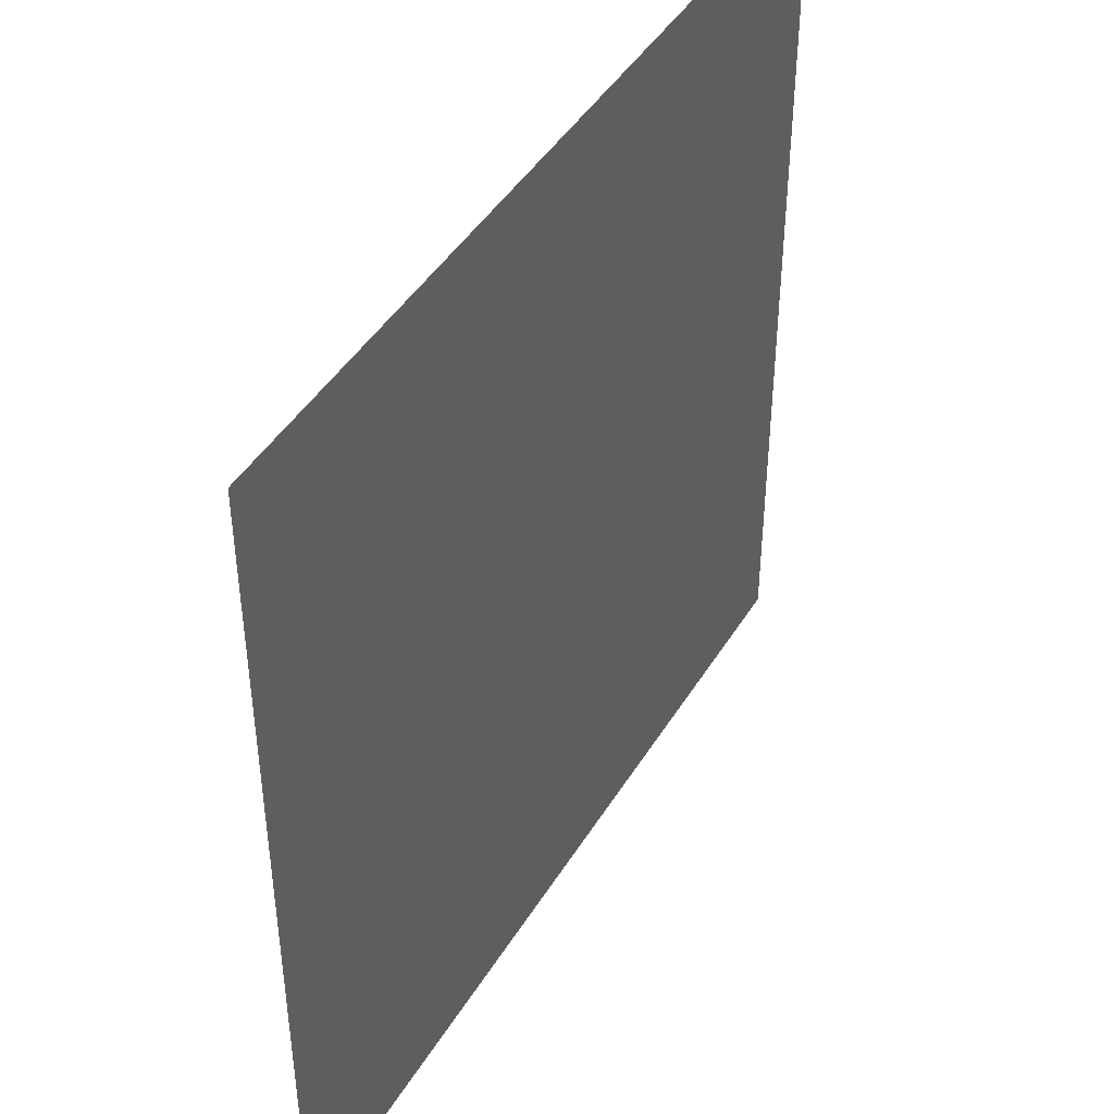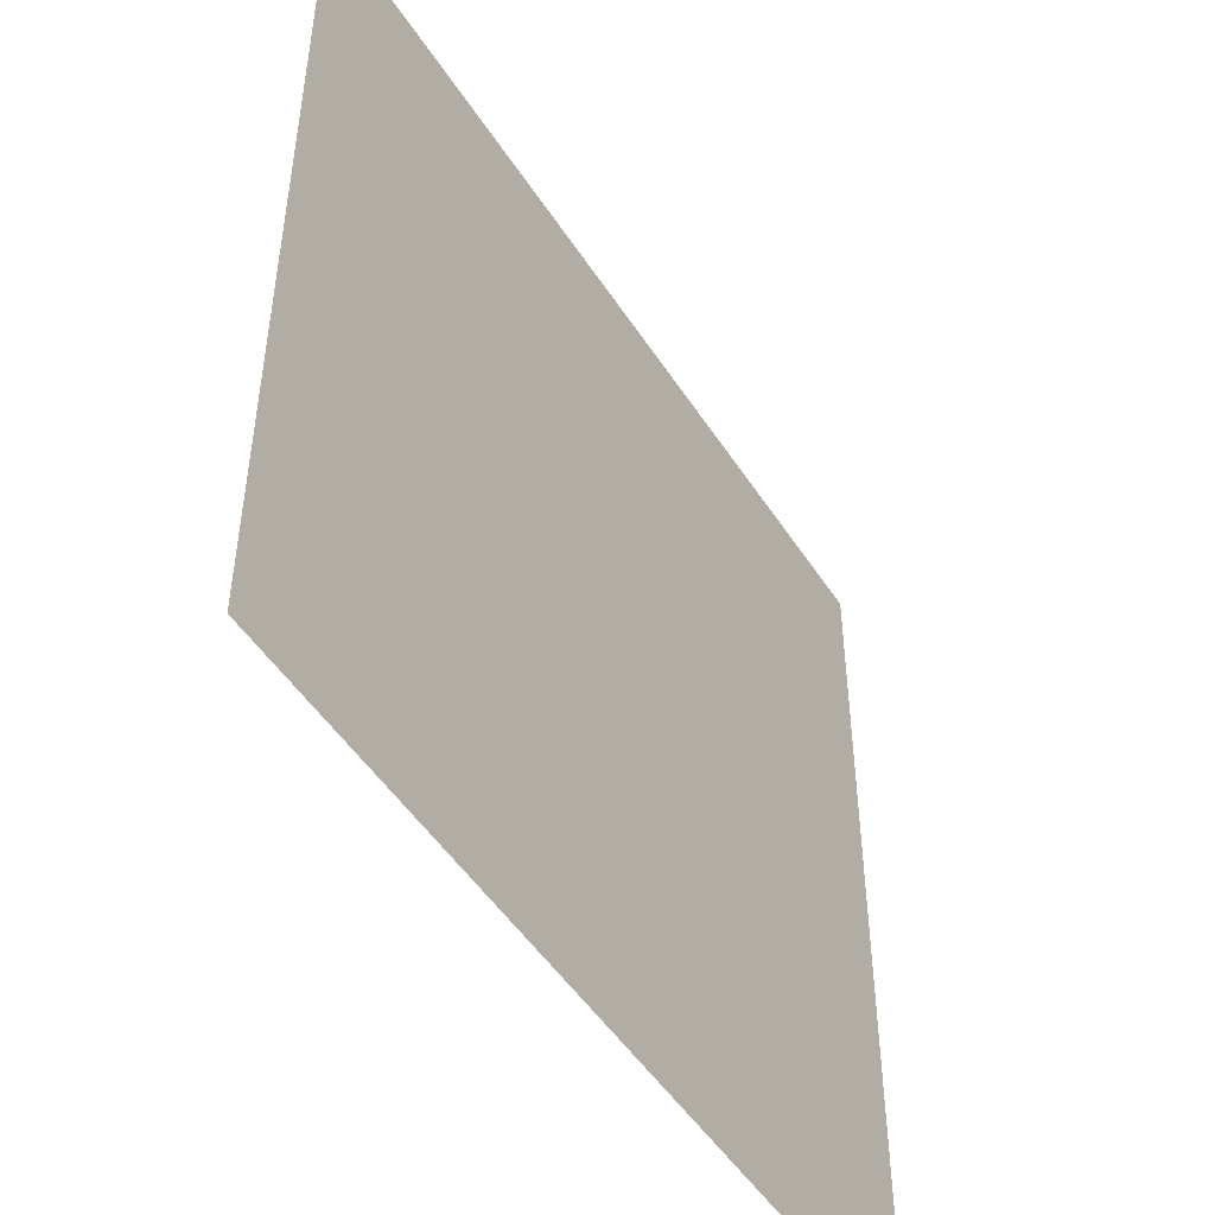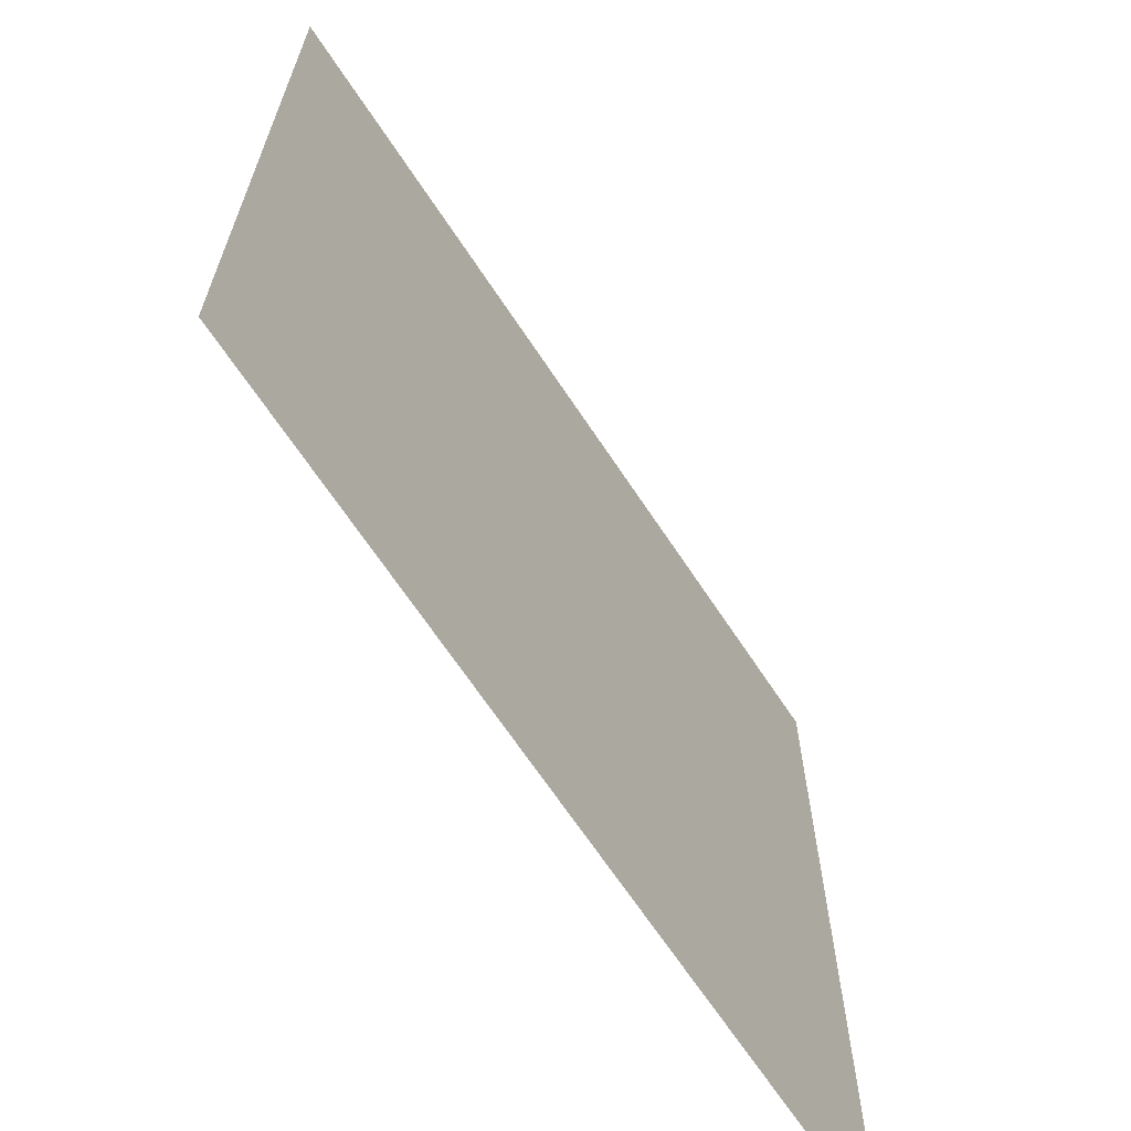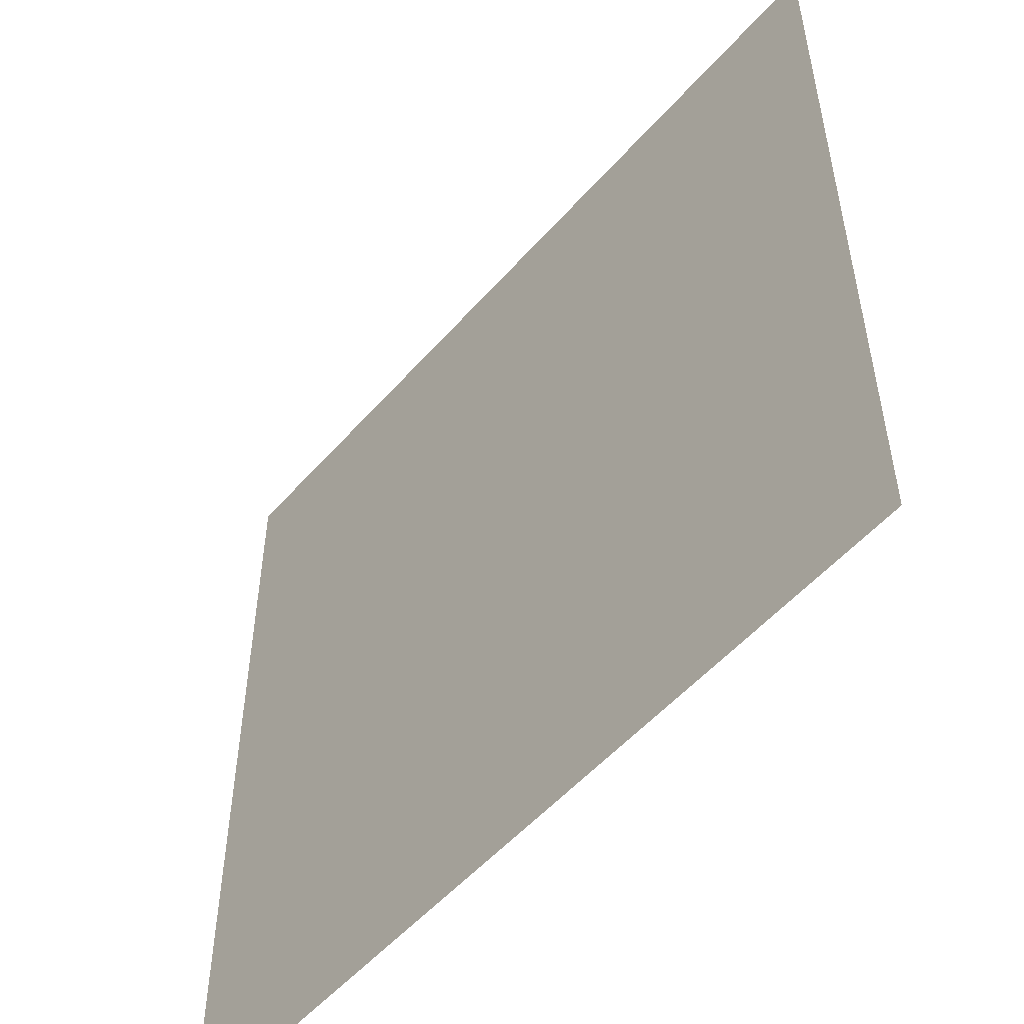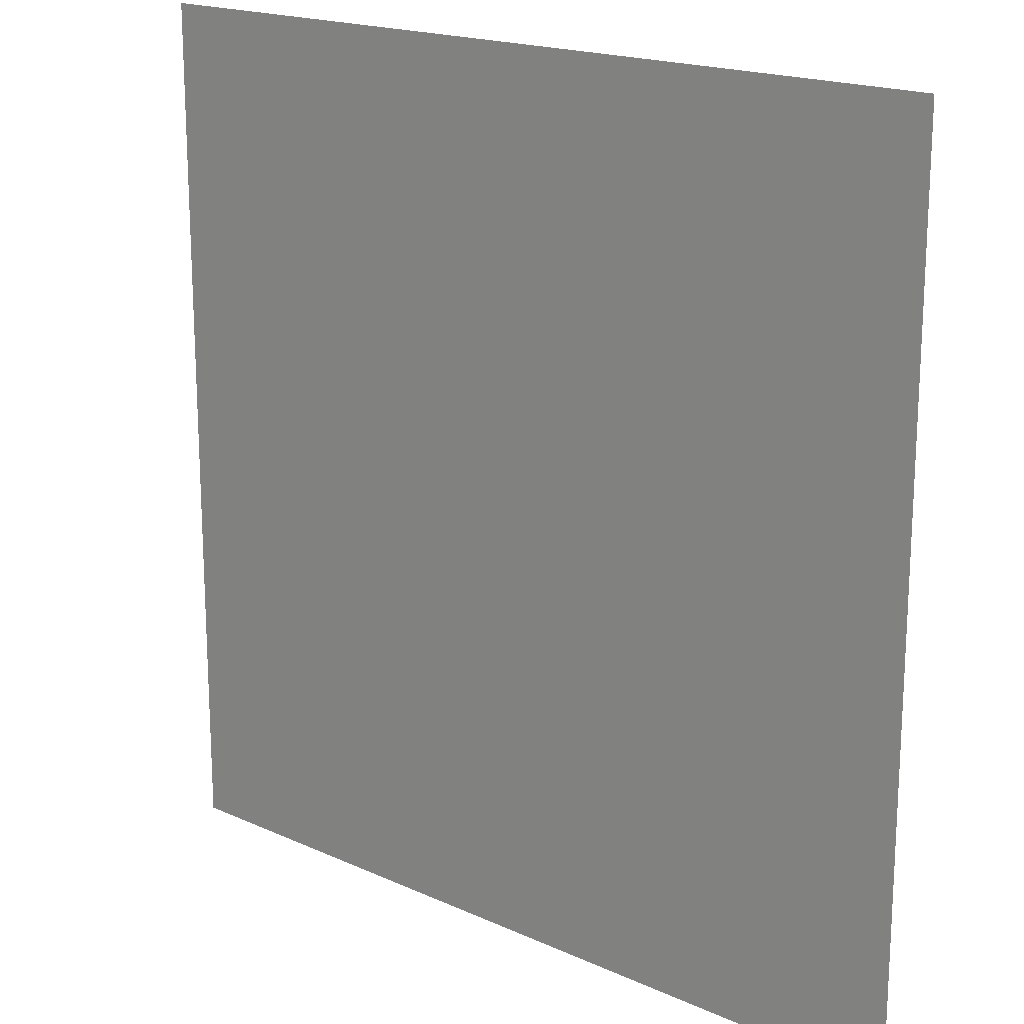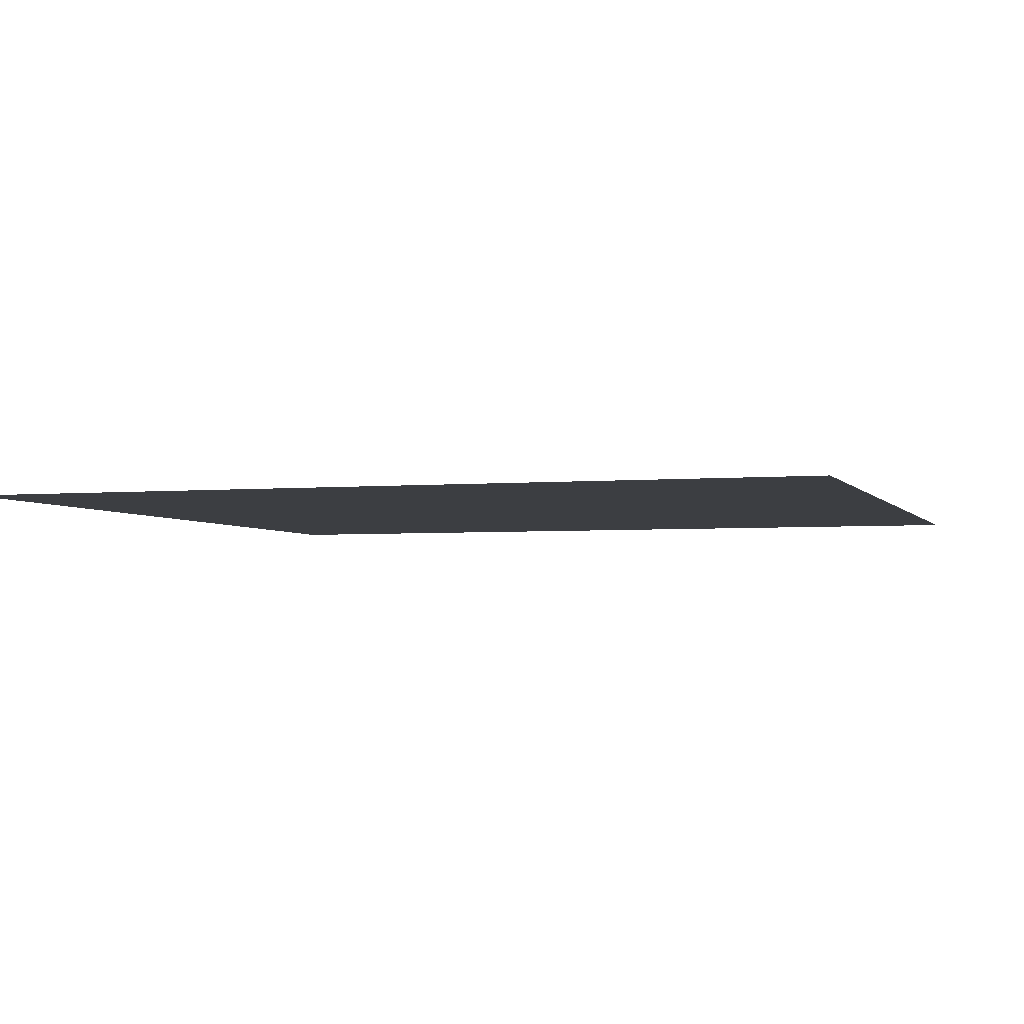
<metadata>
{"format":"obj","ext":"obj","renderer":"f3d","projection":"perspective","resolution":1024,"background":"white","views":[{"elev":44.5,"azim":119.5,"up":"+Y"},{"elev":-49.2,"azim":-58.5,"up":"+Y"},{"elev":-66.8,"azim":123.4,"up":"+Y"},{"elev":-53.1,"azim":49.9,"up":"+Y"},{"elev":18.2,"azim":-138.7,"up":"+Y"},{"elev":-3.4,"azim":107.7,"up":"+Z"}]}
</metadata>
<code>
g BloodPlane
v -0.5 0 0
v -0.5 1 0
v 0.5 1 0
v 0.5 0 0
g BloodPlane_0
f 3 2 1
f 4 3 1

</code>
